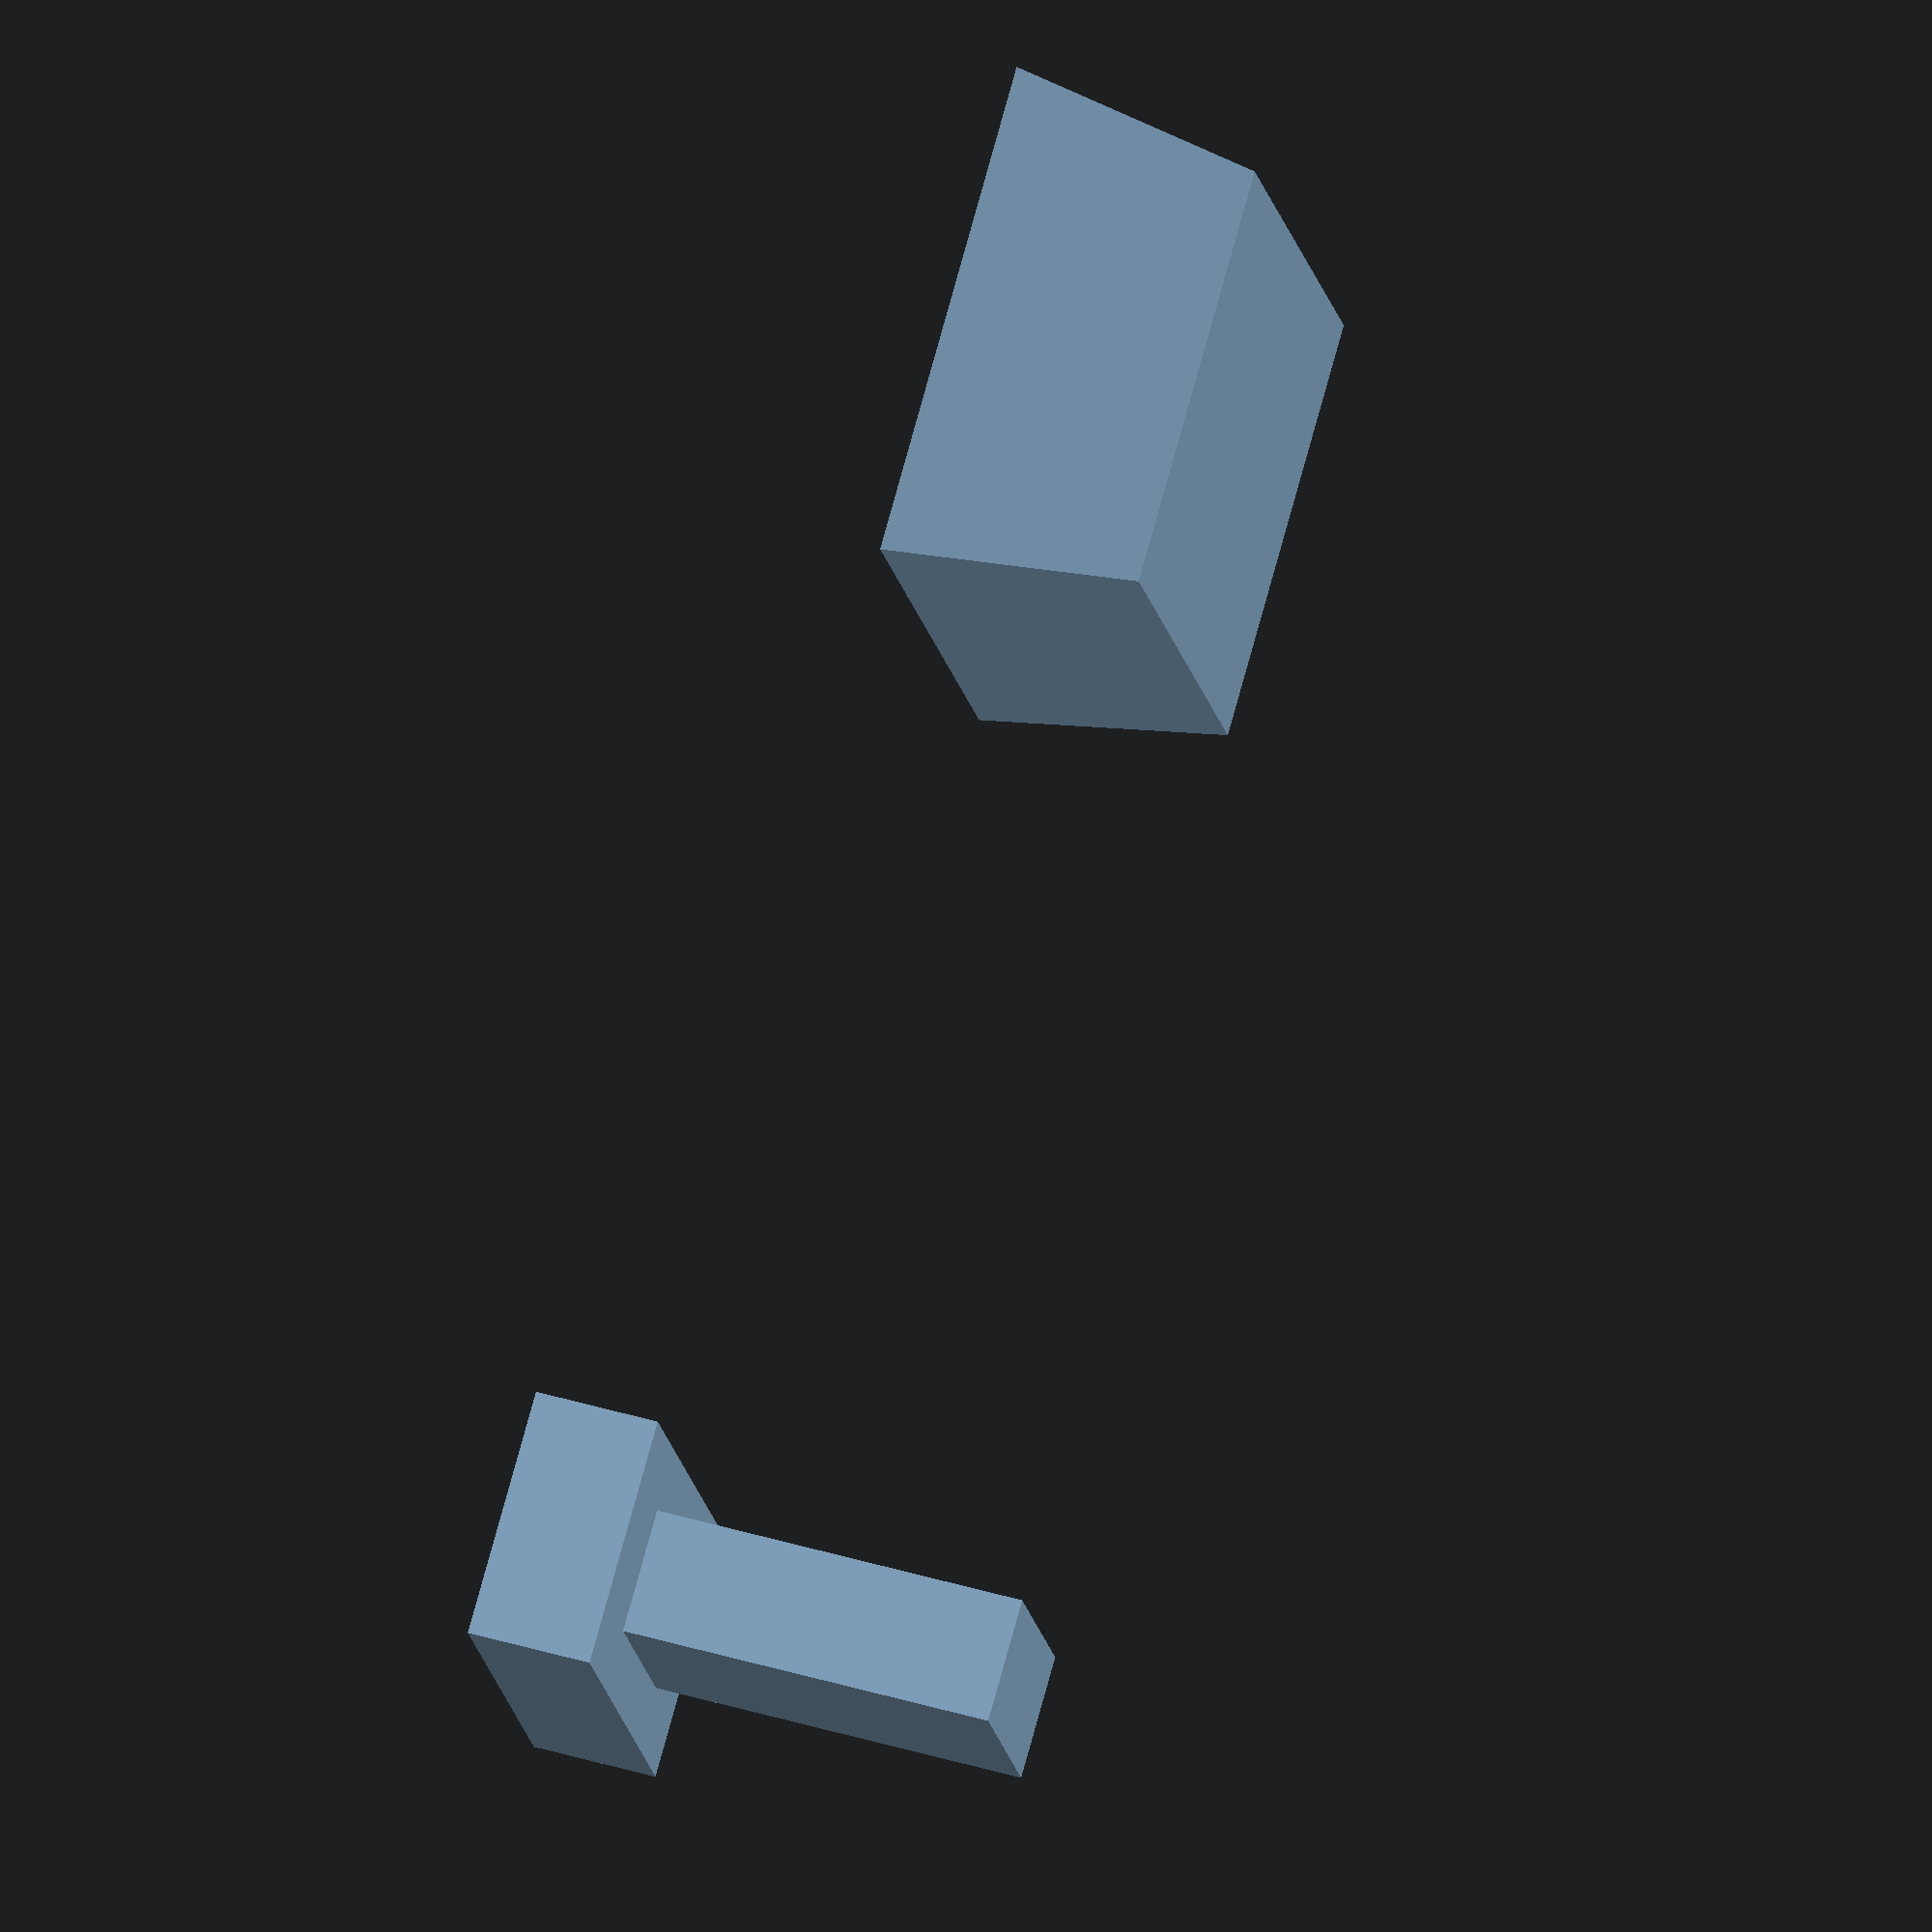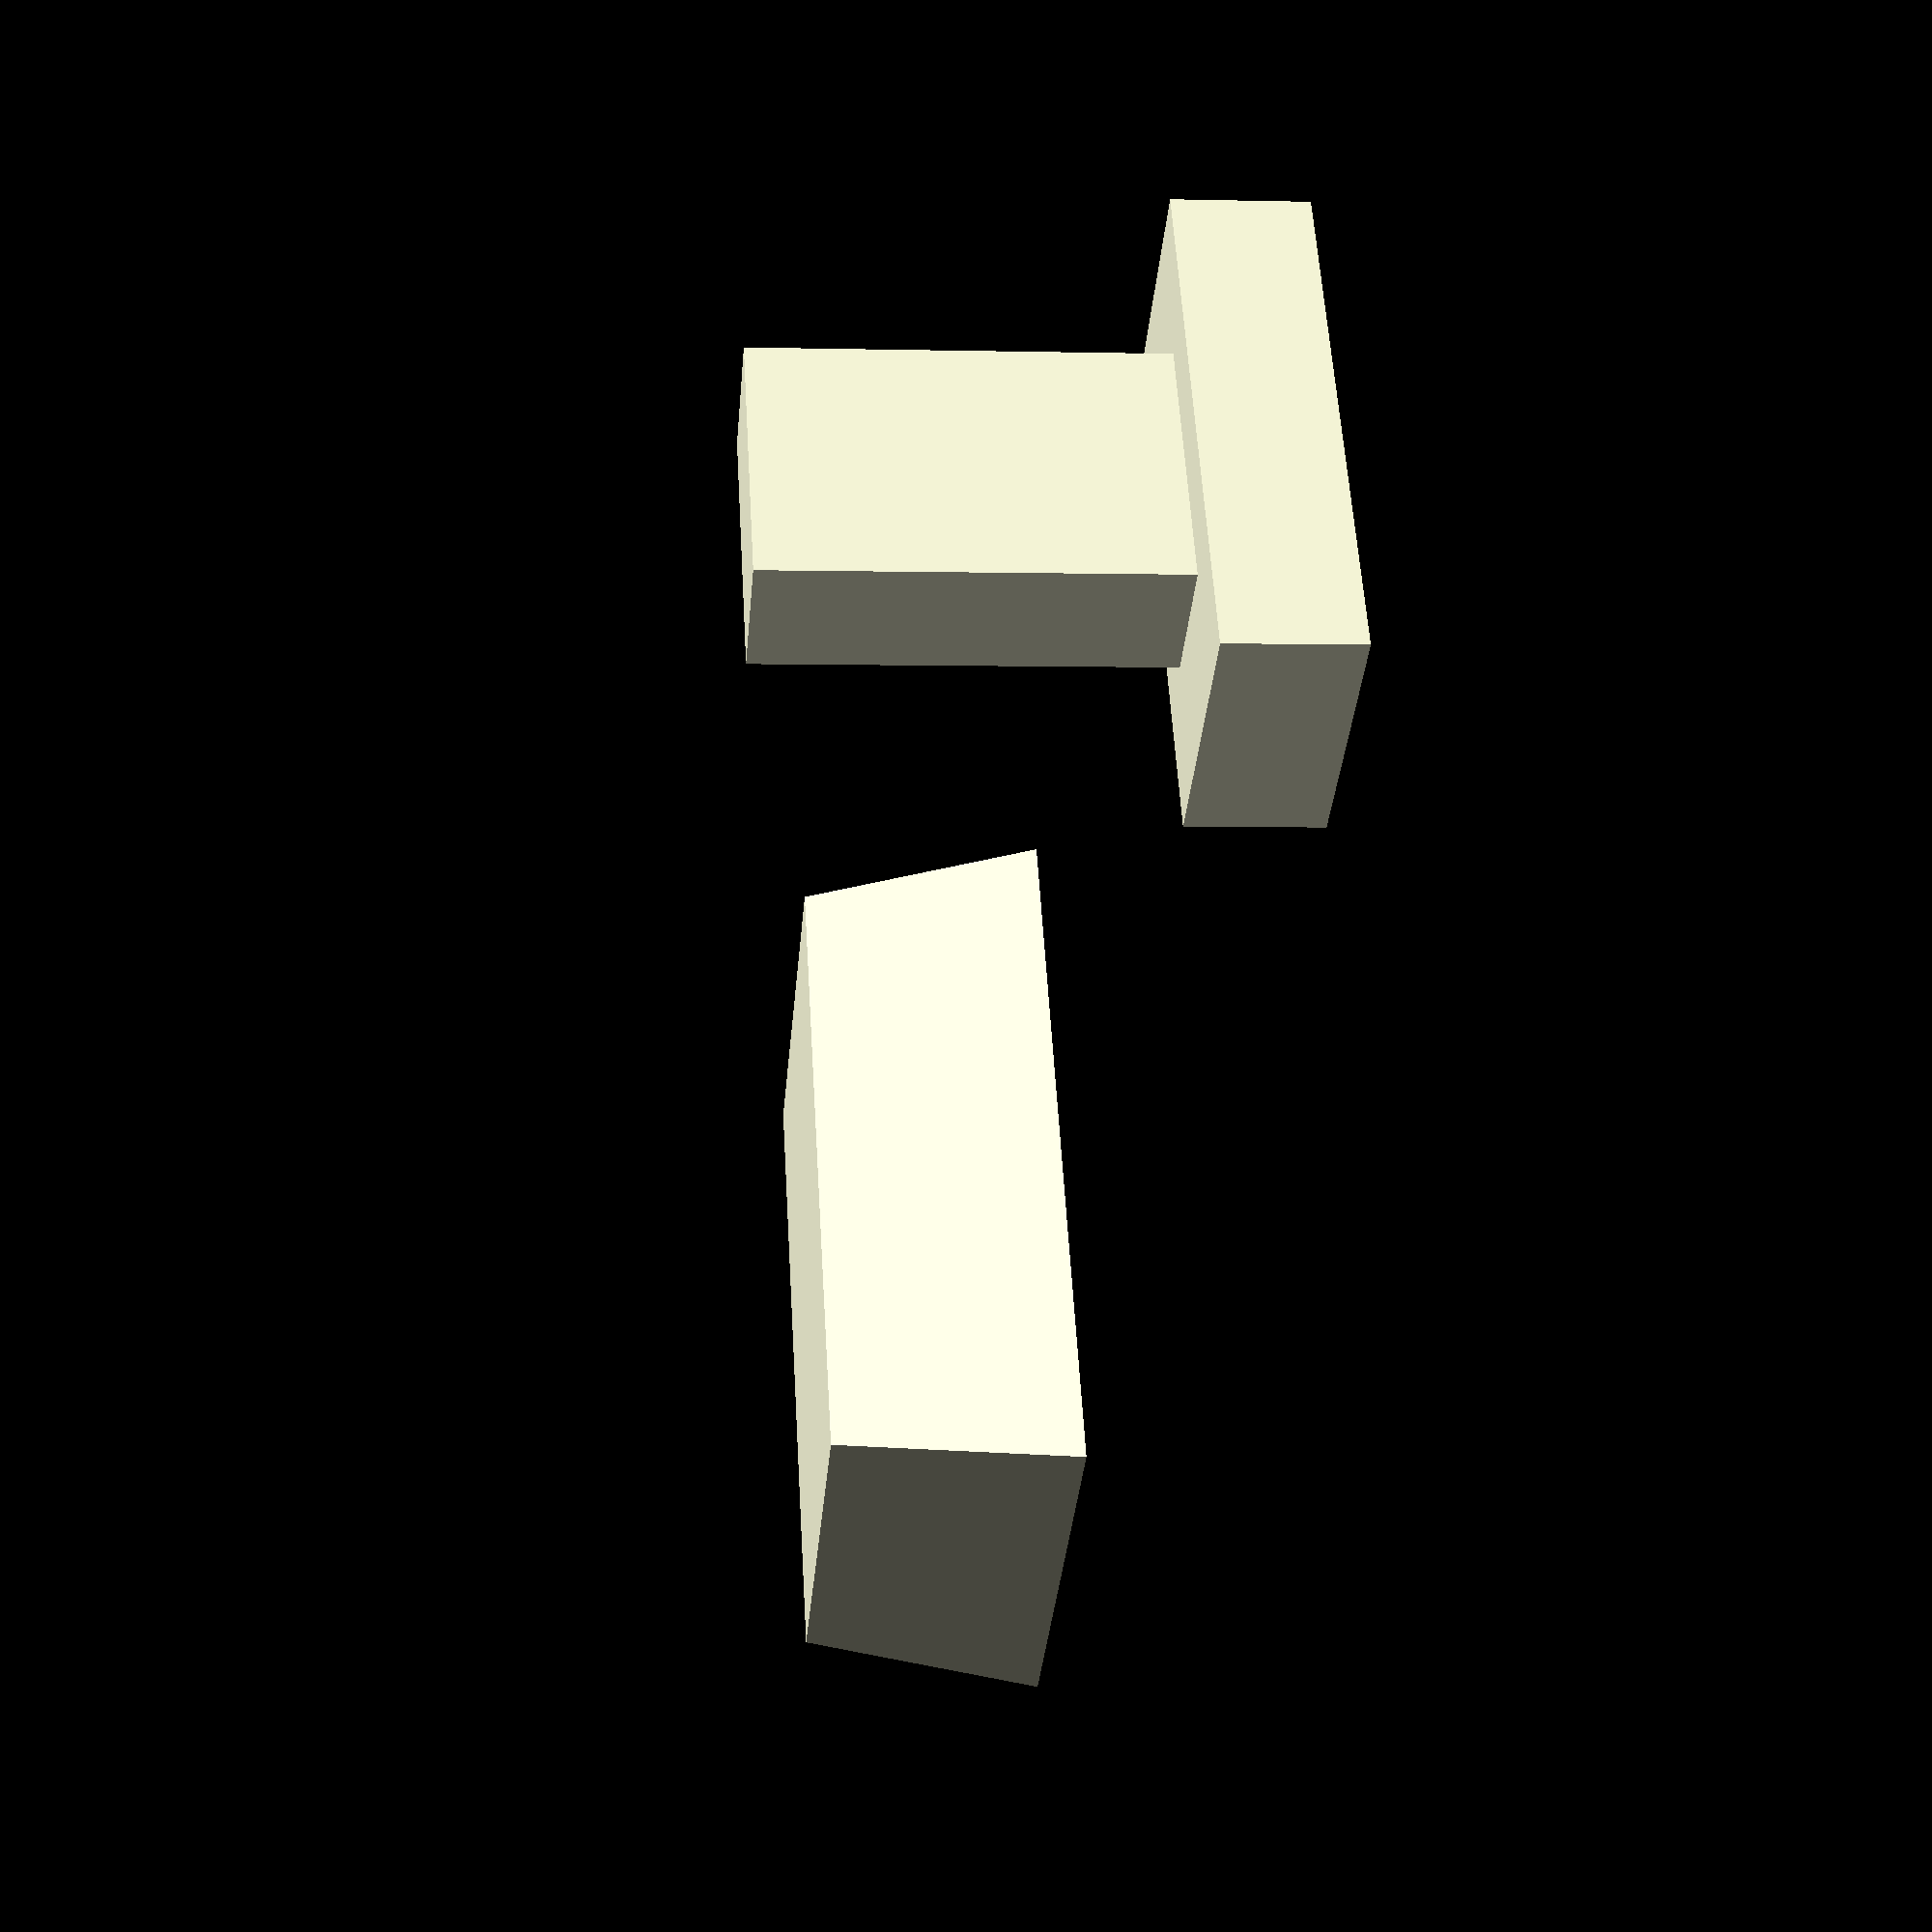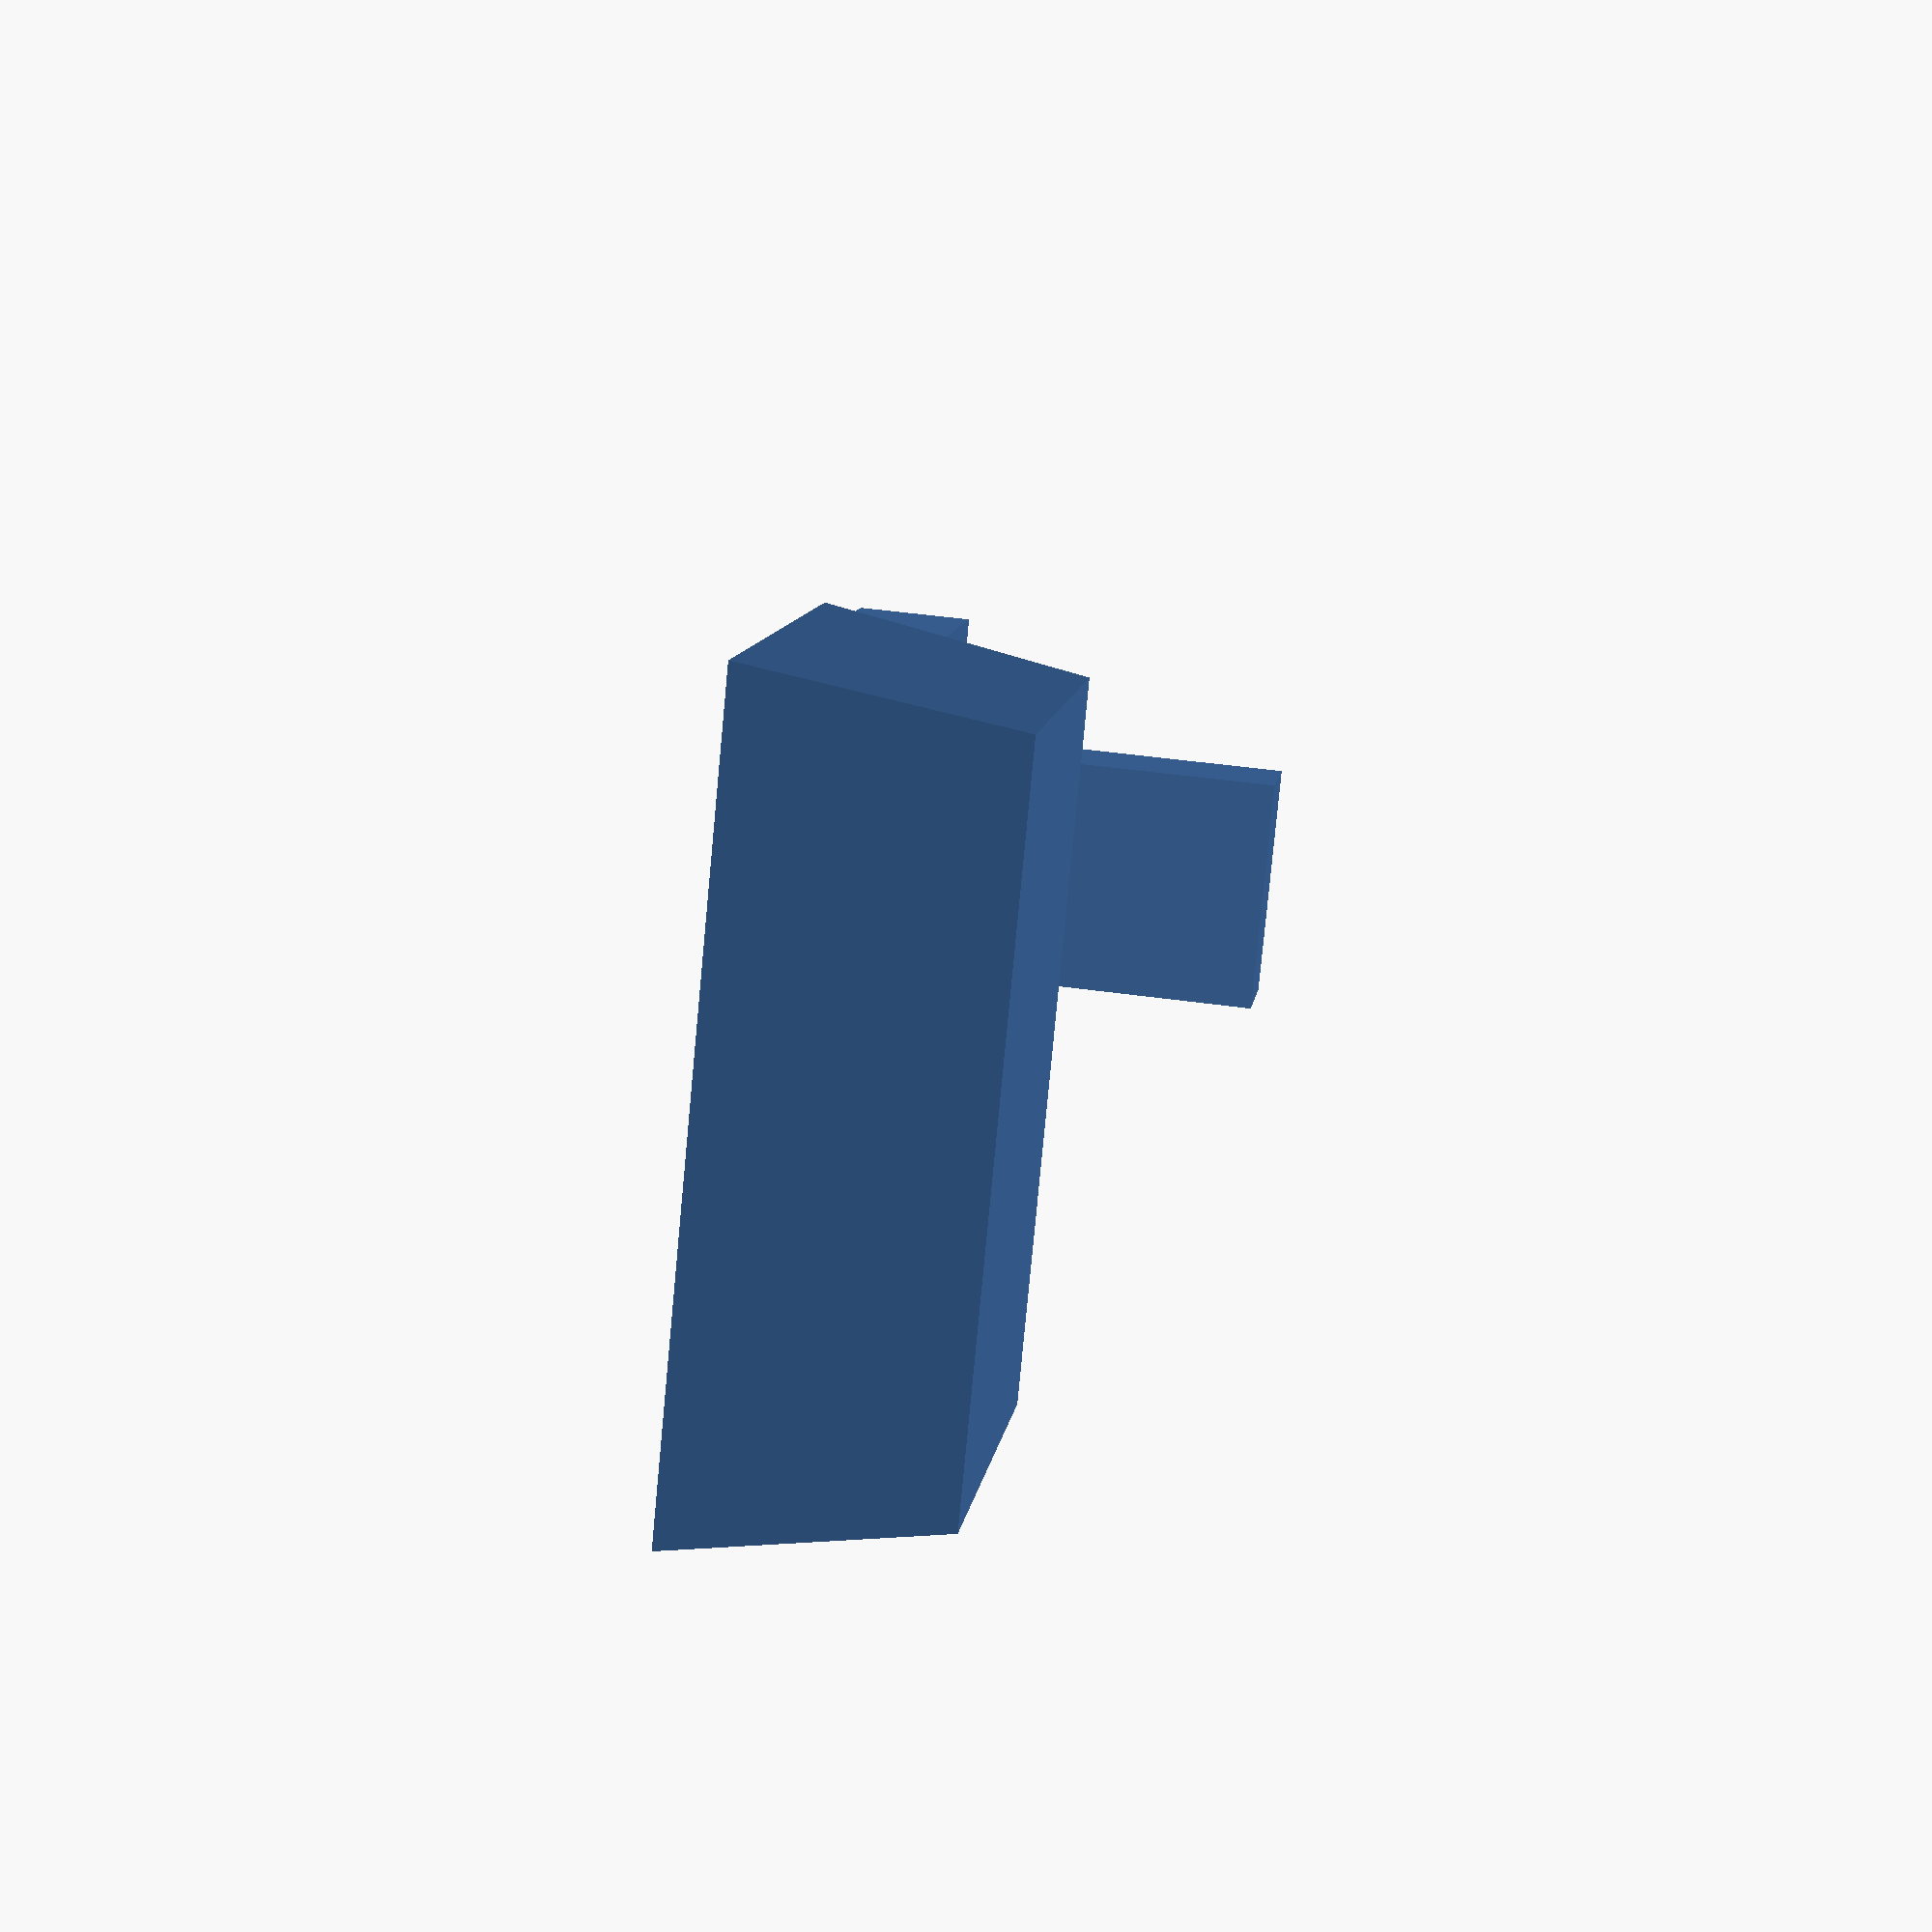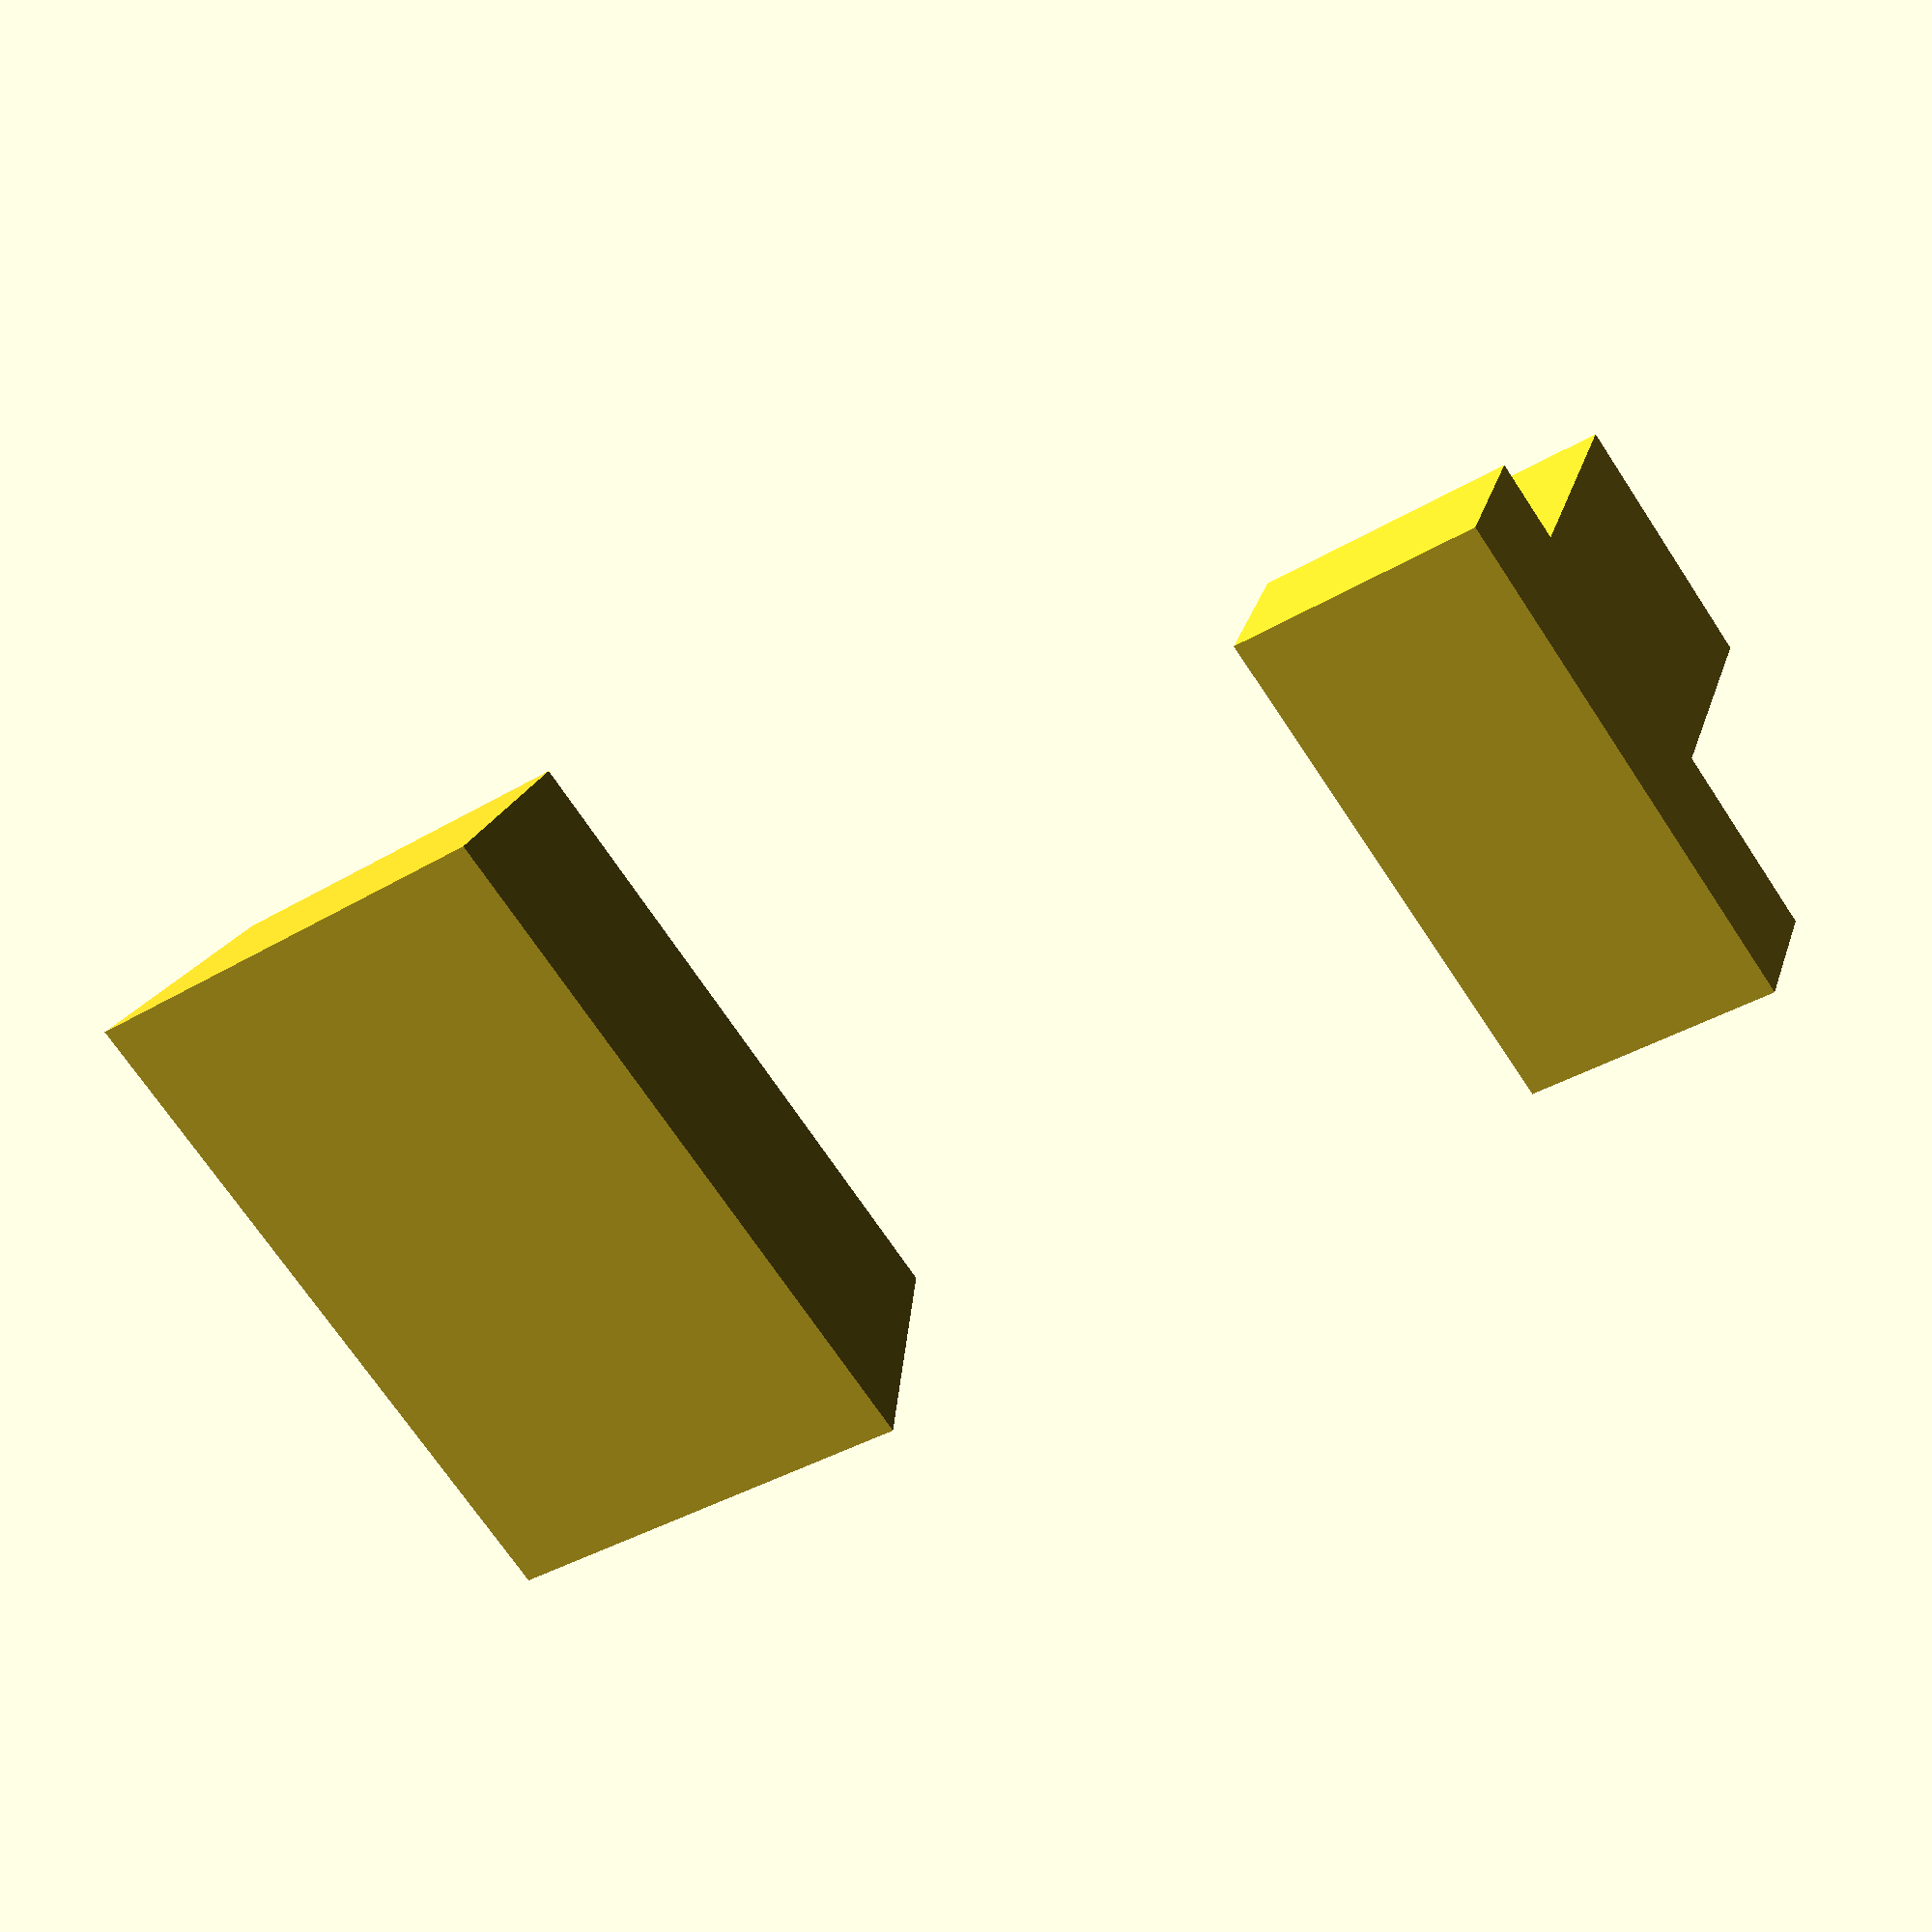
<openscad>
// ### Usage #########################################################
prism([1, 2, 3]);
prism([2, 4, 1], invert = true);

translate([10, 0, 0])
prism_tapered_cuboid([4, 6, 2], 0.3);


// ### Module ########################################################

// A cube with center centered on the base
// dims - cube dimensions: [x, y, z]
// invert - center is on top
module prism(dims, invert = false) {
	if (invert) {
		rotate([180, 0, 0])
		prism_base(dims);
	} else {
		prism_base(dims);
	}
}

module prism_base(dims) {
	translate([0, 0, dims[2] / 2])
	cube(dims, center = true);
}


// A cuboid with a tapered top
// dims - cube dimensions: [x, y, z]
// taper - by how much to taper the each edge at the top
module prism_tapered_cuboid(dims, taper) {
  ho = taper;
  hx = dims.x - taper;
  hy = dims.y - taper;
  translate([-dims.x/2, -dims.y/2, 0])
  polyhedron( 
    points=[
      [     0,      0,      0], //    6-----7
      [ taper,  taper, dims.z], //   /|    /|
      [    hx,  taper, dims.z], //  1-+---3 |
      [dims.x,      0,      0], //  | 5-- +-8
      [     0, dims.y,      0], //  |/    |/
      [ taper,     hy, dims.z], //  0-----4
      [    hx,     hy, dims.z],
      [dims.x, dims.y,      0] 
    ],
    faces = [
      [0, 1, 2, 3], // side face
      [3, 2, 6, 7], // side face
      [7, 6, 5, 4], // side face
      [4, 5, 1, 0], // side face
      [1, 5, 6, 2], // top face
      [4, 0, 3, 7], // bottom face
    ]
  );
}

</openscad>
<views>
elev=307.8 azim=334.2 roll=287.3 proj=o view=wireframe
elev=181.0 azim=325.8 roll=95.9 proj=p view=solid
elev=133.6 azim=36.4 roll=260.9 proj=p view=solid
elev=148.4 azim=215.1 roll=343.4 proj=p view=wireframe
</views>
